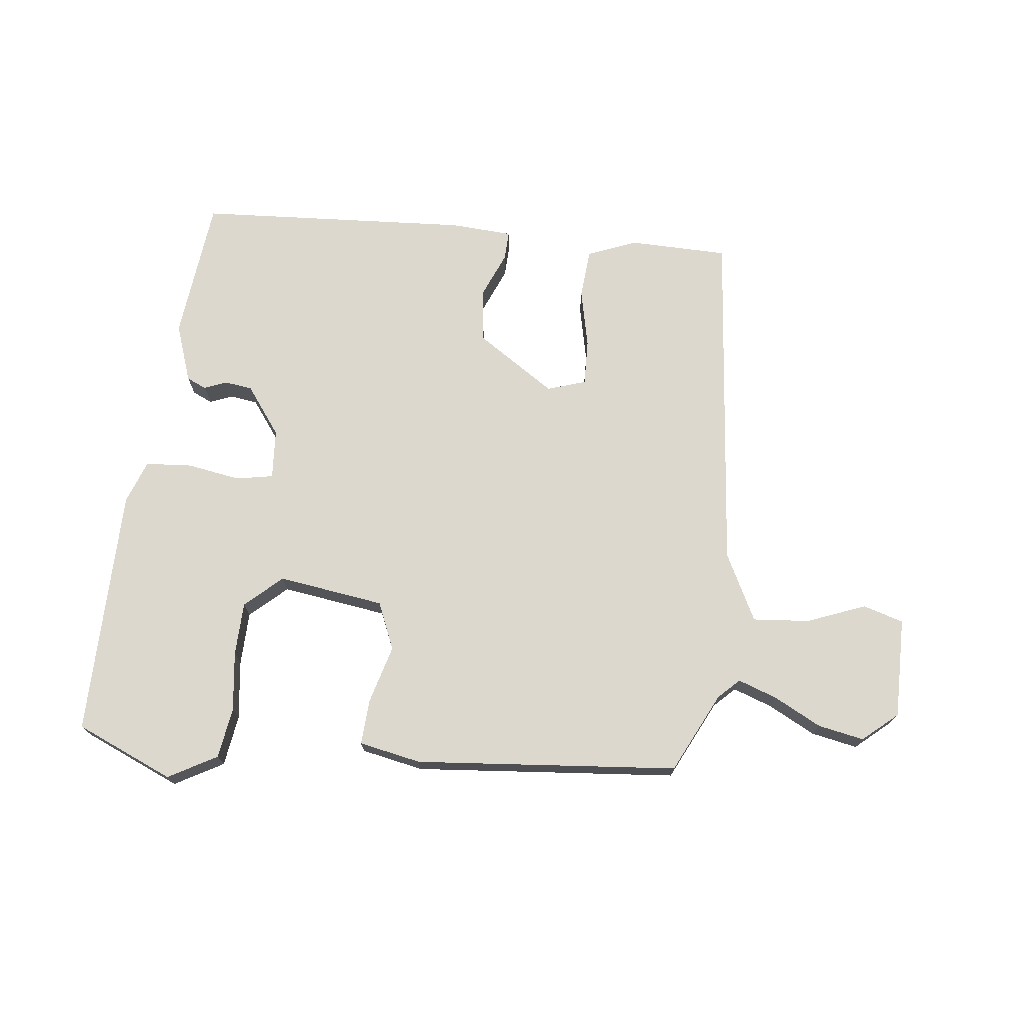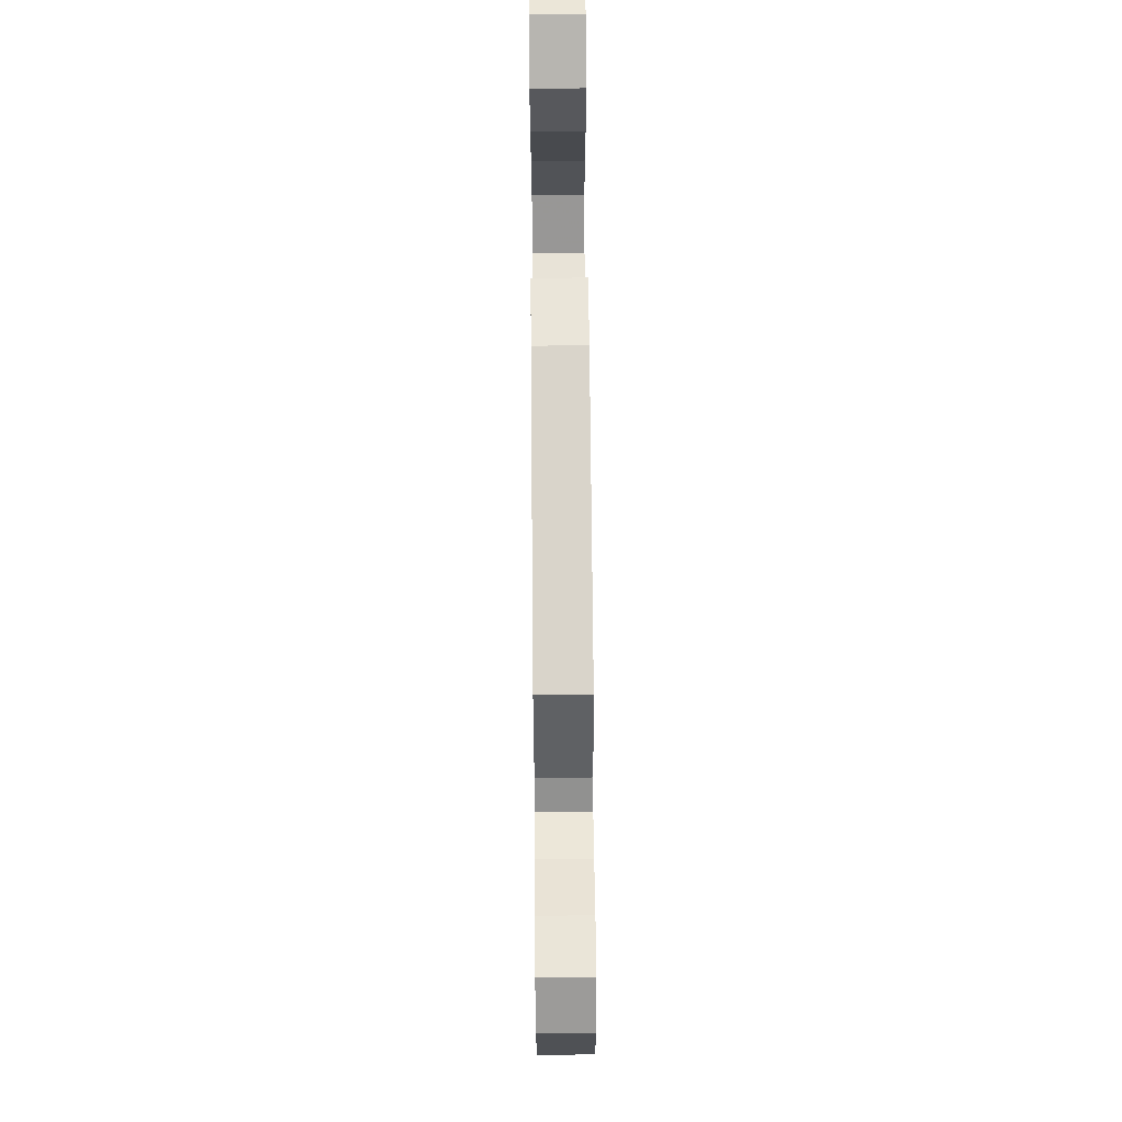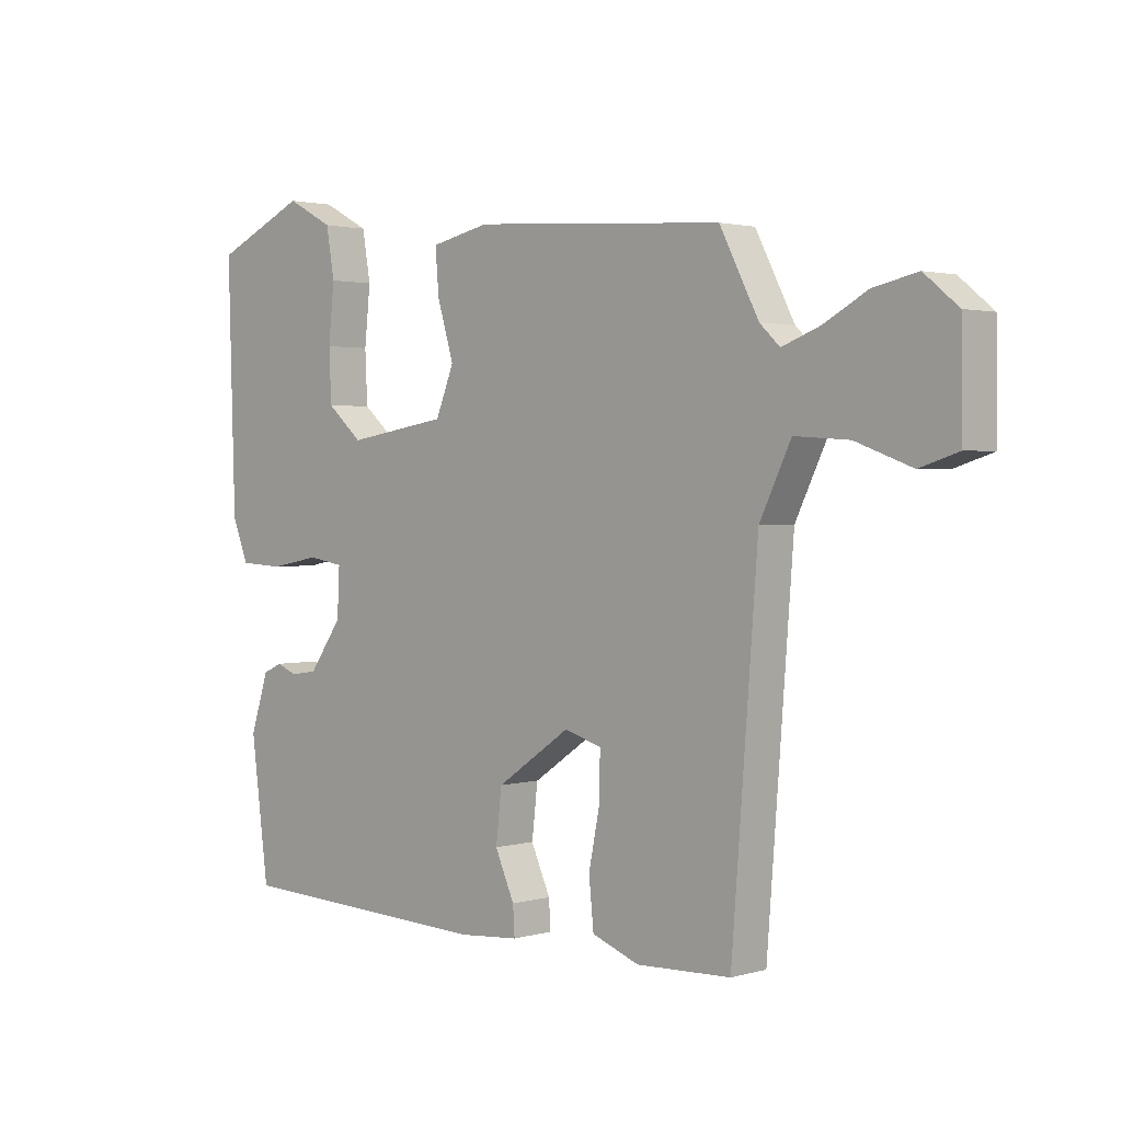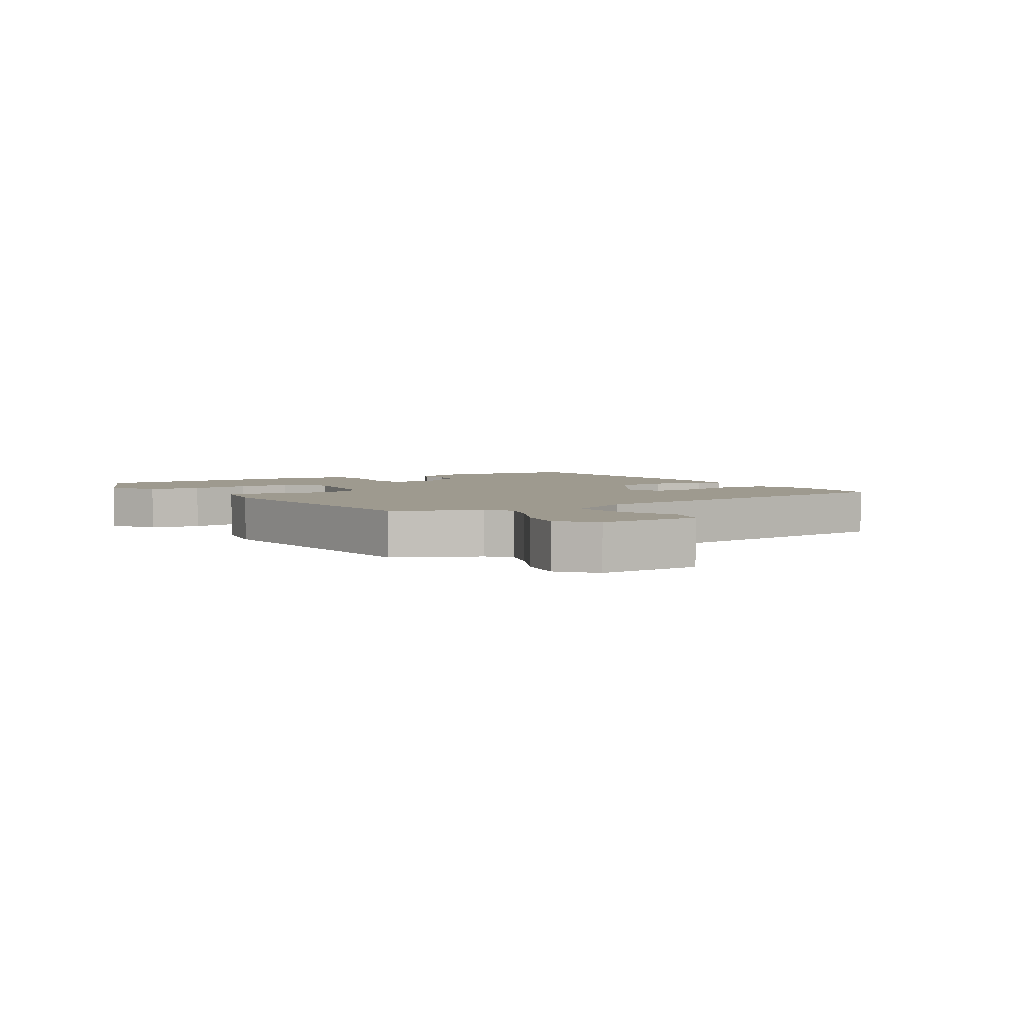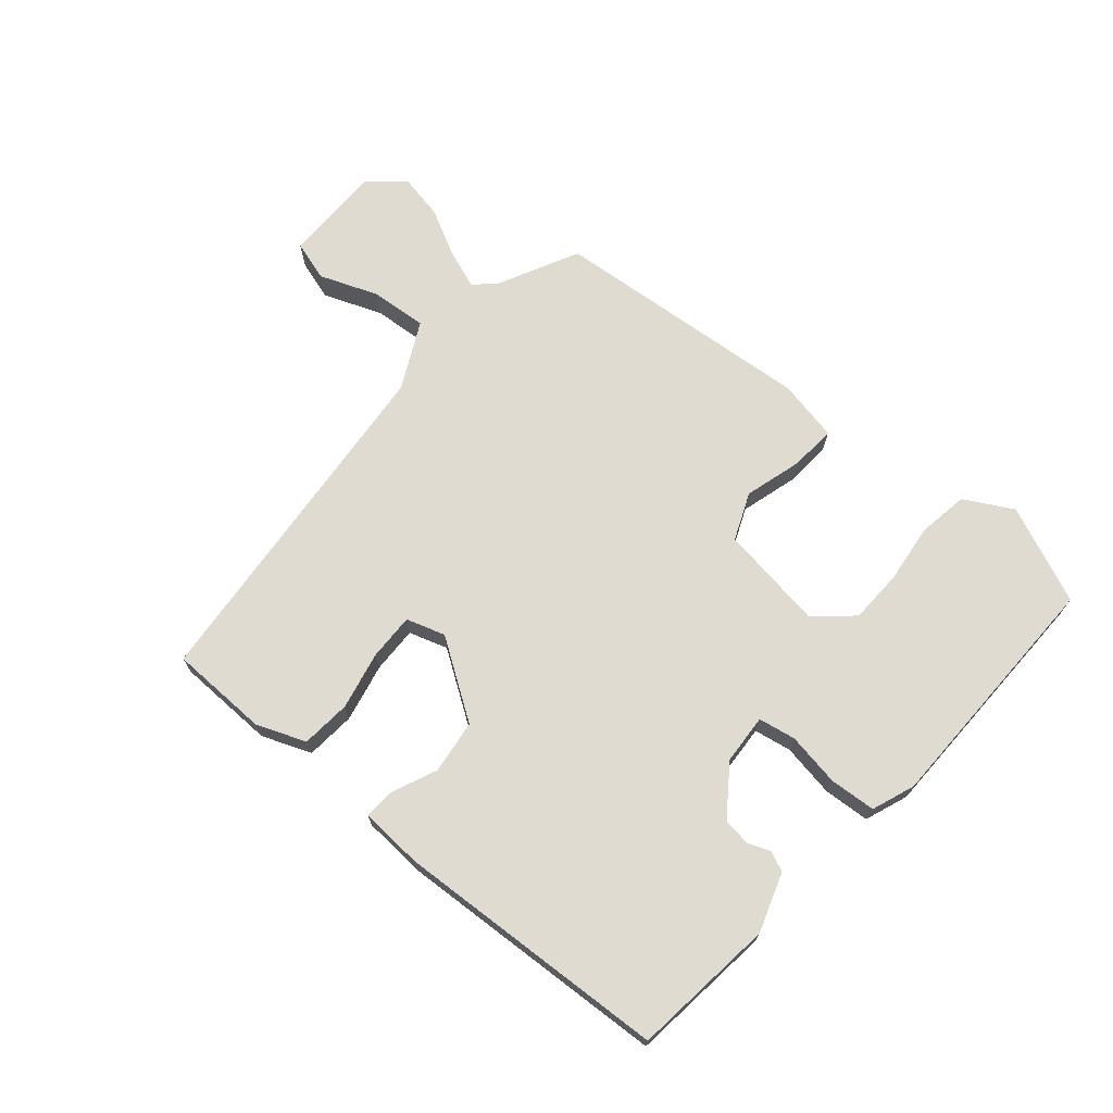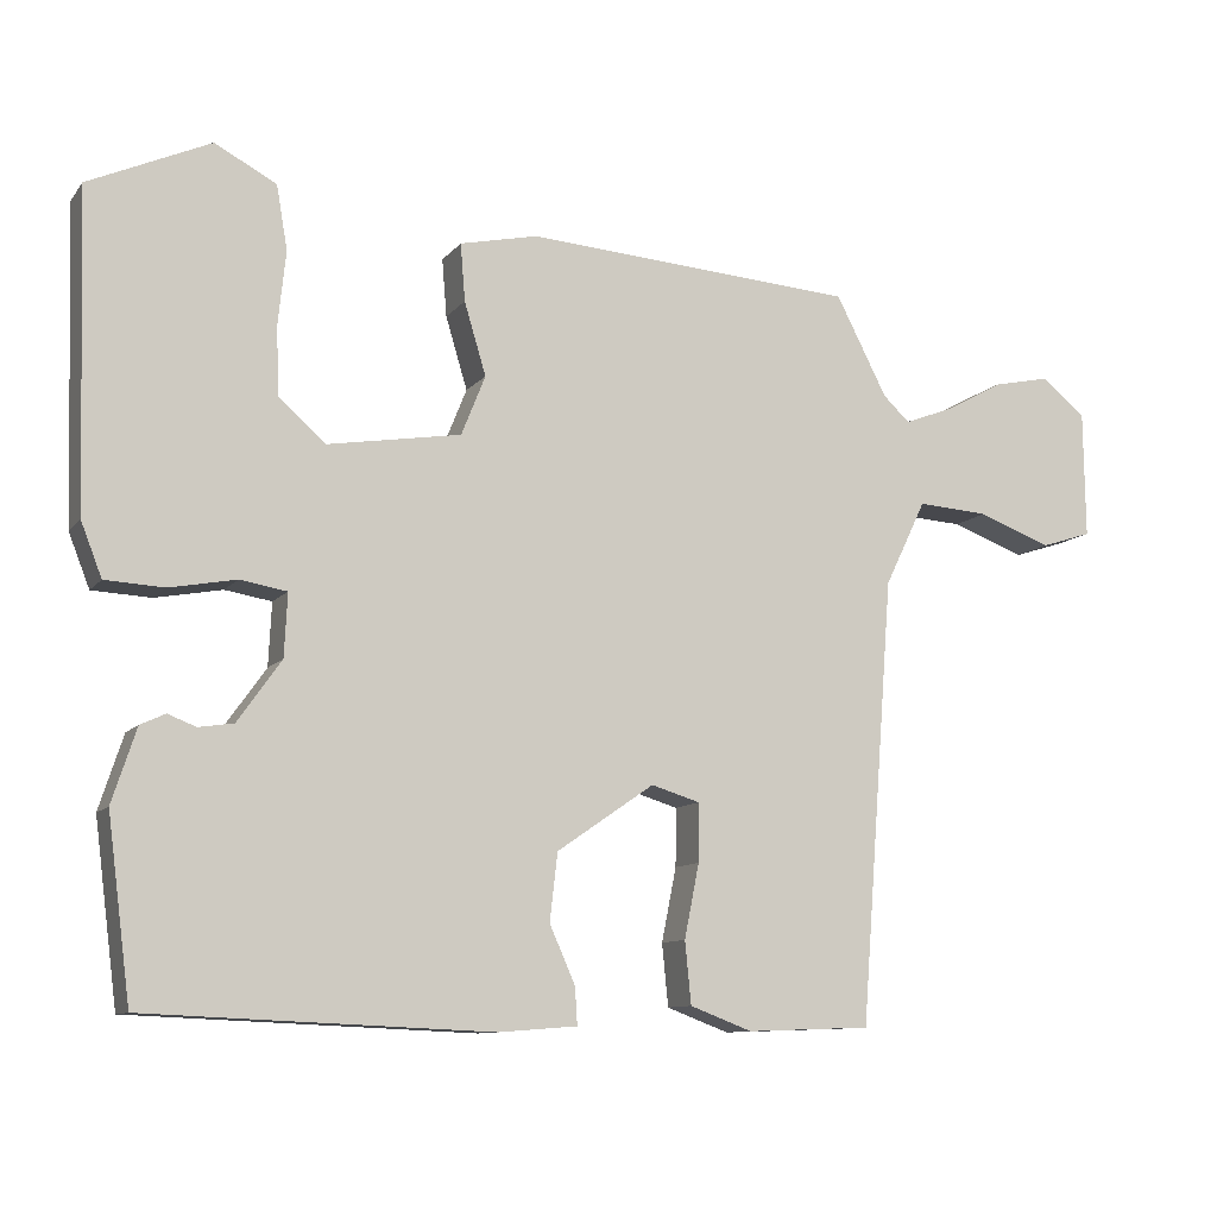
<metadata>
{"format":"obj","ext":"obj","renderer":"f3d","projection":"perspective","resolution":1024,"background":"white","views":[{"elev":72.5,"azim":5.4,"up":"+Y"},{"elev":70.9,"azim":89.5,"up":"+Z"},{"elev":1.9,"azim":44.6,"up":"+Z"},{"elev":3.8,"azim":56.2,"up":"+Y"},{"elev":70.1,"azim":-140.3,"up":"+Y"},{"elev":-10.3,"azim":-22.5,"up":"+Z"}]}
</metadata>
<code>
v 0.496 0.07 -0.525
v 0.336 0.07 -0.531
v 0.256 0.07 -0.501
v 0.248 0.07 -0.421
v 0.267 0.07 -0.326
v 0.268 0.07 -0.251
v 0.205 0.07 -0.232
v 0.08 0.07 -0.318
v 0.07 0.07 -0.405
v 0.103 0.07 -0.479
v 0.106 0.07 -0.527
v 0.005 0.07 -0.535
v -0.437 0.07 -0.517
v -0.467 0.07 -0.286
v -0.436 0.07 -0.191
v -0.404 0.07 -0.176
v -0.368 0.07 -0.19
v -0.323 0.07 -0.183
v -0.267 0.07 -0.104
v -0.263 0.07 -0.023
v -0.323 0.07 -0.013
v -0.409 0.07 -0.029
v -0.484 0.07 -0.025
v -0.511 0.07 0.044
v -0.523 0.07 0.448
v -0.367 0.07 0.519
v -0.288 0.07 0.477
v -0.274 0.07 0.395
v -0.284 0.07 0.299
v -0.28 0.07 0.212
v -0.22 0.07 0.16
v -0.049 0.07 0.188
v -0.018 0.07 0.265
v -0.046 0.07 0.358
v -0.052 0.07 0.432
v 0.048 0.07 0.454
v 0.474 0.07 0.425
v 0.54 0.07 0.297
v 0.574 0.07 0.265
v 0.637 0.07 0.289
v 0.712 0.07 0.33
v 0.786 0.07 0.346
v 0.843 0.07 0.299
v 0.845 0.07 0.136
v 0.78 0.07 0.115
v 0.685 0.07 0.15
v 0.593 0.07 0.156
v 0.54 0.07 0.046
v 0.496 0 -0.525
v 0.336 0 -0.531
v 0.256 0 -0.501
v 0.248 0 -0.421
v 0.267 0 -0.326
v 0.268 0 -0.251
v 0.205 0 -0.232
v 0.08 0 -0.318
v 0.07 0 -0.405
v 0.103 0 -0.479
v 0.106 0 -0.527
v 0.005 0 -0.535
v -0.437 0 -0.517
v -0.467 0 -0.286
v -0.436 0 -0.191
v -0.404 0 -0.176
v -0.368 0 -0.19
v -0.323 0 -0.183
v -0.267 0 -0.104
v -0.263 0 -0.023
v -0.323 0 -0.013
v -0.409 0 -0.029
v -0.484 0 -0.025
v -0.511 0 0.044
v -0.523 0 0.448
v -0.367 0 0.519
v -0.288 0 0.477
v -0.274 0 0.395
v -0.284 0 0.299
v -0.28 0 0.212
v -0.22 0 0.16
v -0.049 0 0.188
v -0.018 0 0.265
v -0.046 0 0.358
v -0.052 0 0.432
v 0.048 0 0.454
v 0.474 0 0.425
v 0.54 0 0.297
v 0.574 0 0.265
v 0.637 0 0.289
v 0.712 0 0.33
v 0.786 0 0.346
v 0.843 0 0.299
v 0.845 0 0.136
v 0.78 0 0.115
v 0.685 0 0.15
v 0.593 0 0.156
v 0.54 0 0.046
f 43 44 45 46
f 43 46 47
f 40 41 42 43
f 39 40 43 47
f 38 39 47 48
f 33 34 35 36
f 33 36 37 38
f 26 27 28 29
f 26 29 30
f 25 26 30
f 24 25 30
f 21 22 23 24
f 20 21 24 30
f 14 15 16 17
f 14 17 18
f 13 14 18
f 12 13 18 19
f 9 10 11 12
f 8 9 12 19
f 2 3 4 5
f 2 5 6
f 1 2 6
f 48 1 6
f 32 33 38 48
f 31 32 48 6
f 20 30 31
f 20 31 6 7
f 7 8 19 20
f 94 93 92 91
f 95 94 91
f 91 90 89 88
f 95 91 88 87
f 96 95 87 86
f 84 83 82 81
f 86 85 84 81
f 77 76 75 74
f 78 77 74
f 78 74 73
f 78 73 72
f 72 71 70 69
f 78 72 69 68
f 65 64 63 62
f 66 65 62
f 66 62 61
f 67 66 61 60
f 60 59 58 57
f 67 60 57 56
f 53 52 51 50
f 54 53 50
f 54 50 49
f 54 49 96
f 96 86 81 80
f 54 96 80 79
f 79 78 68
f 55 54 79 68
f 68 67 56 55
f 1 49 50 2
f 2 50 51 3
f 3 51 52 4
f 4 52 53 5
f 5 53 54 6
f 6 54 55 7
f 7 55 56 8
f 8 56 57 9
f 9 57 58 10
f 10 58 59 11
f 11 59 60 12
f 12 60 61 13
f 13 61 62 14
f 14 62 63 15
f 15 63 64 16
f 16 64 65 17
f 17 65 66 18
f 18 66 67 19
f 19 67 68 20
f 20 68 69 21
f 21 69 70 22
f 22 70 71 23
f 23 71 72 24
f 24 72 73 25
f 25 73 74 26
f 26 74 75 27
f 27 75 76 28
f 28 76 77 29
f 29 77 78 30
f 30 78 79 31
f 31 79 80 32
f 32 80 81 33
f 33 81 82 34
f 34 82 83 35
f 35 83 84 36
f 36 84 85 37
f 37 85 86 38
f 38 86 87 39
f 39 87 88 40
f 40 88 89 41
f 41 89 90 42
f 42 90 91 43
f 43 91 92 44
f 44 92 93 45
f 45 93 94 46
f 46 94 95 47
f 47 95 96 48
f 48 96 49 1

</code>
